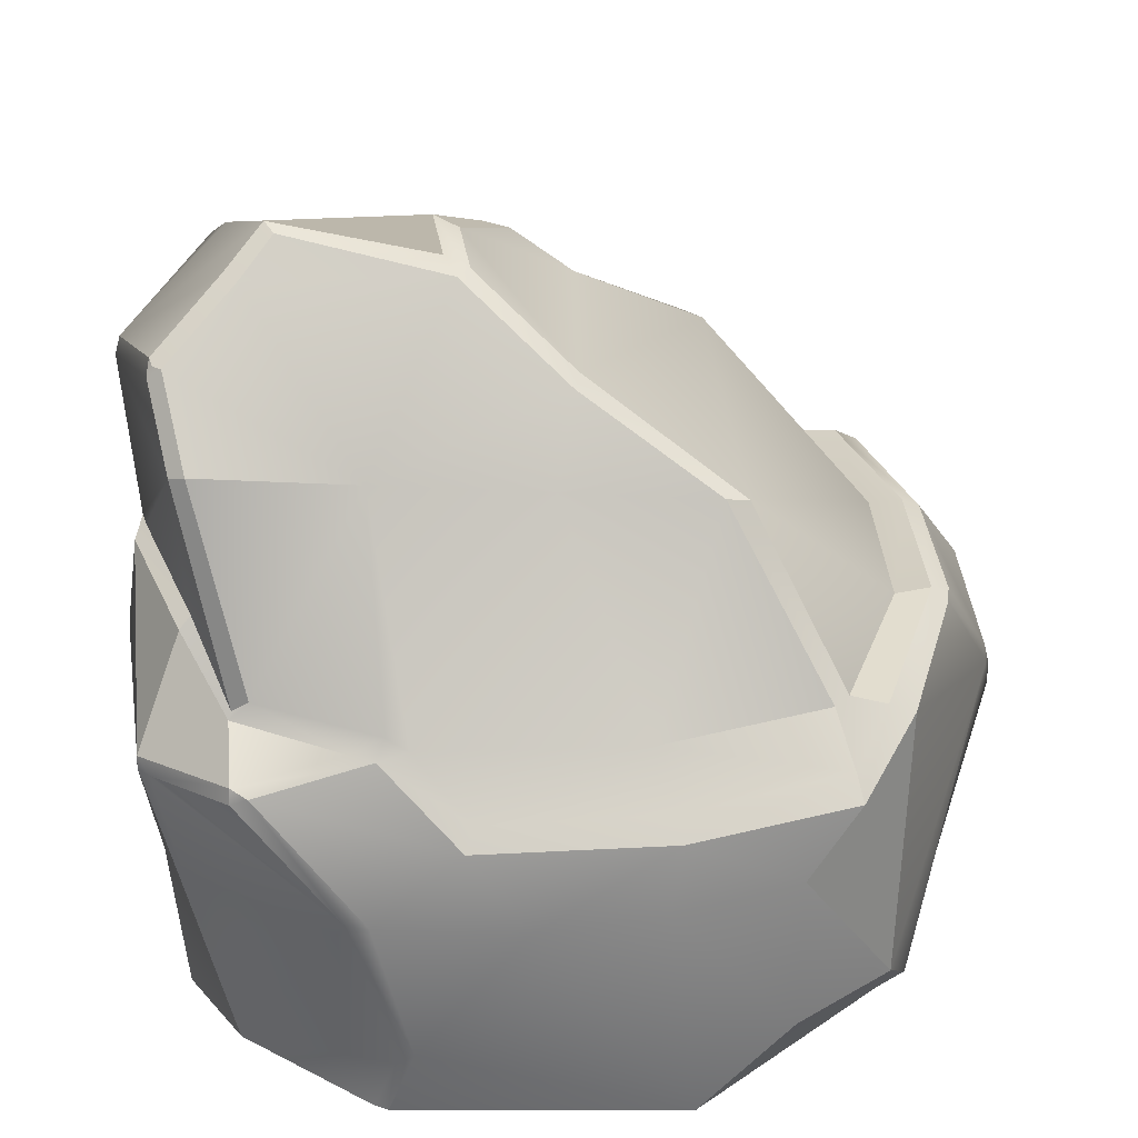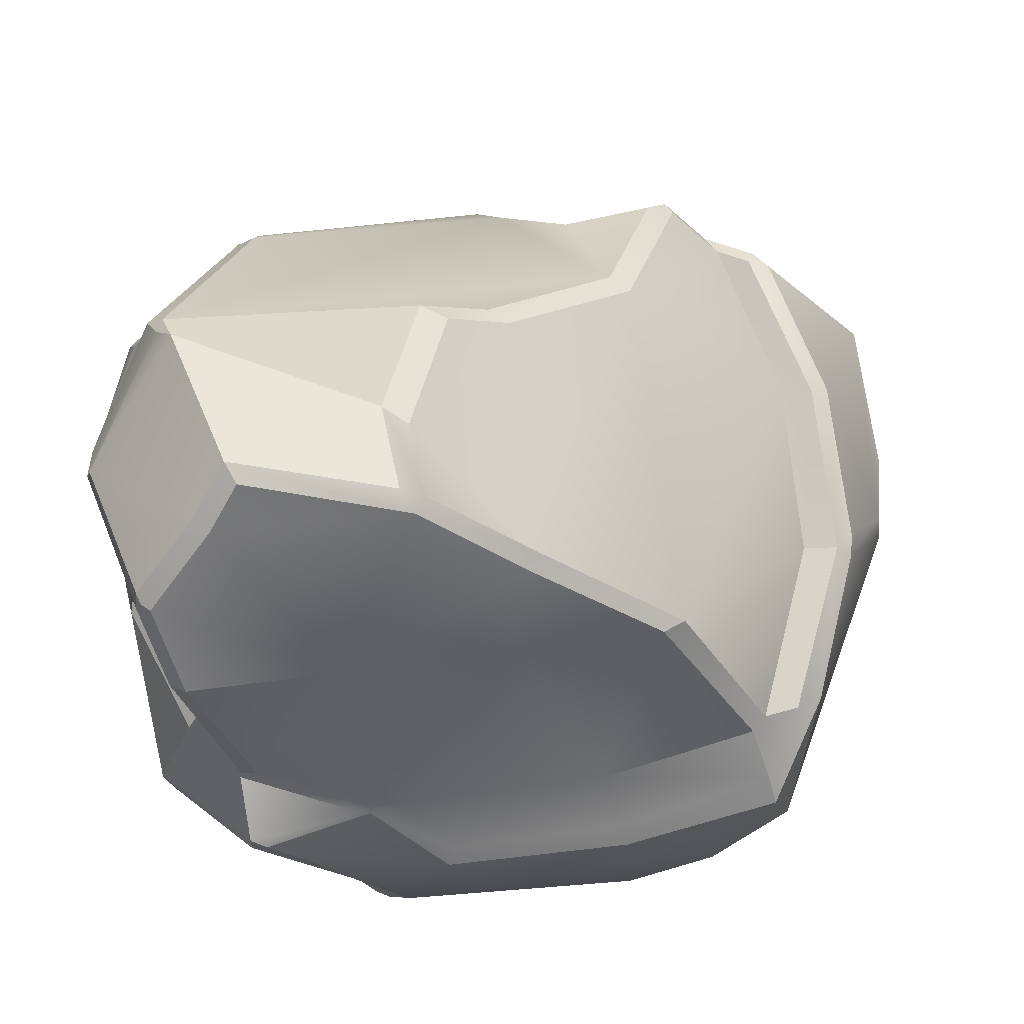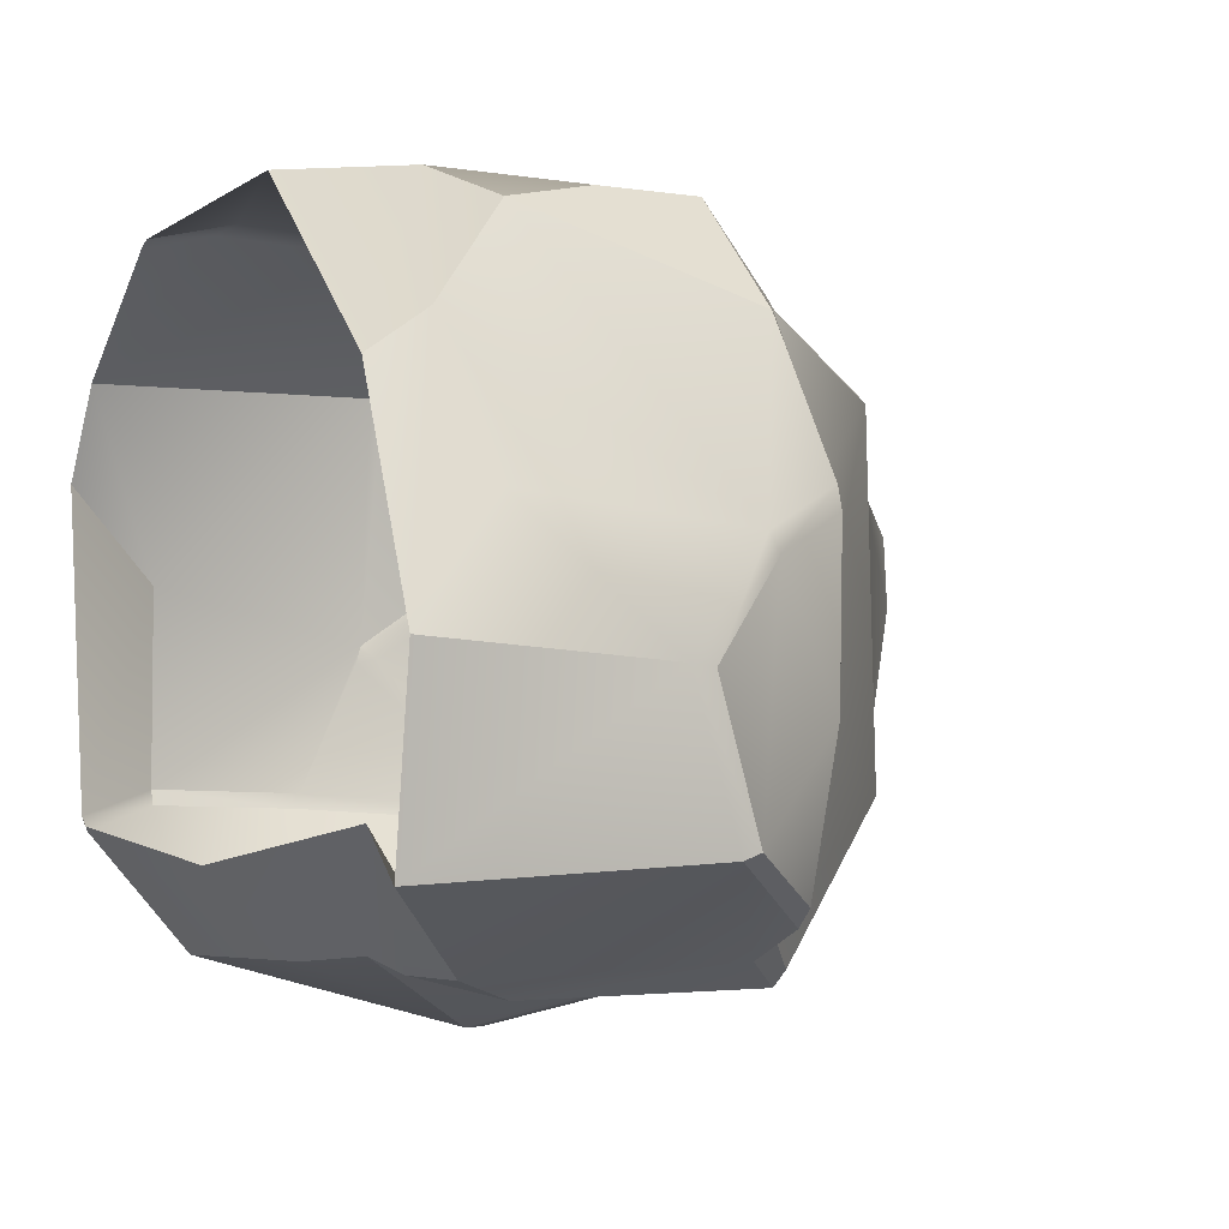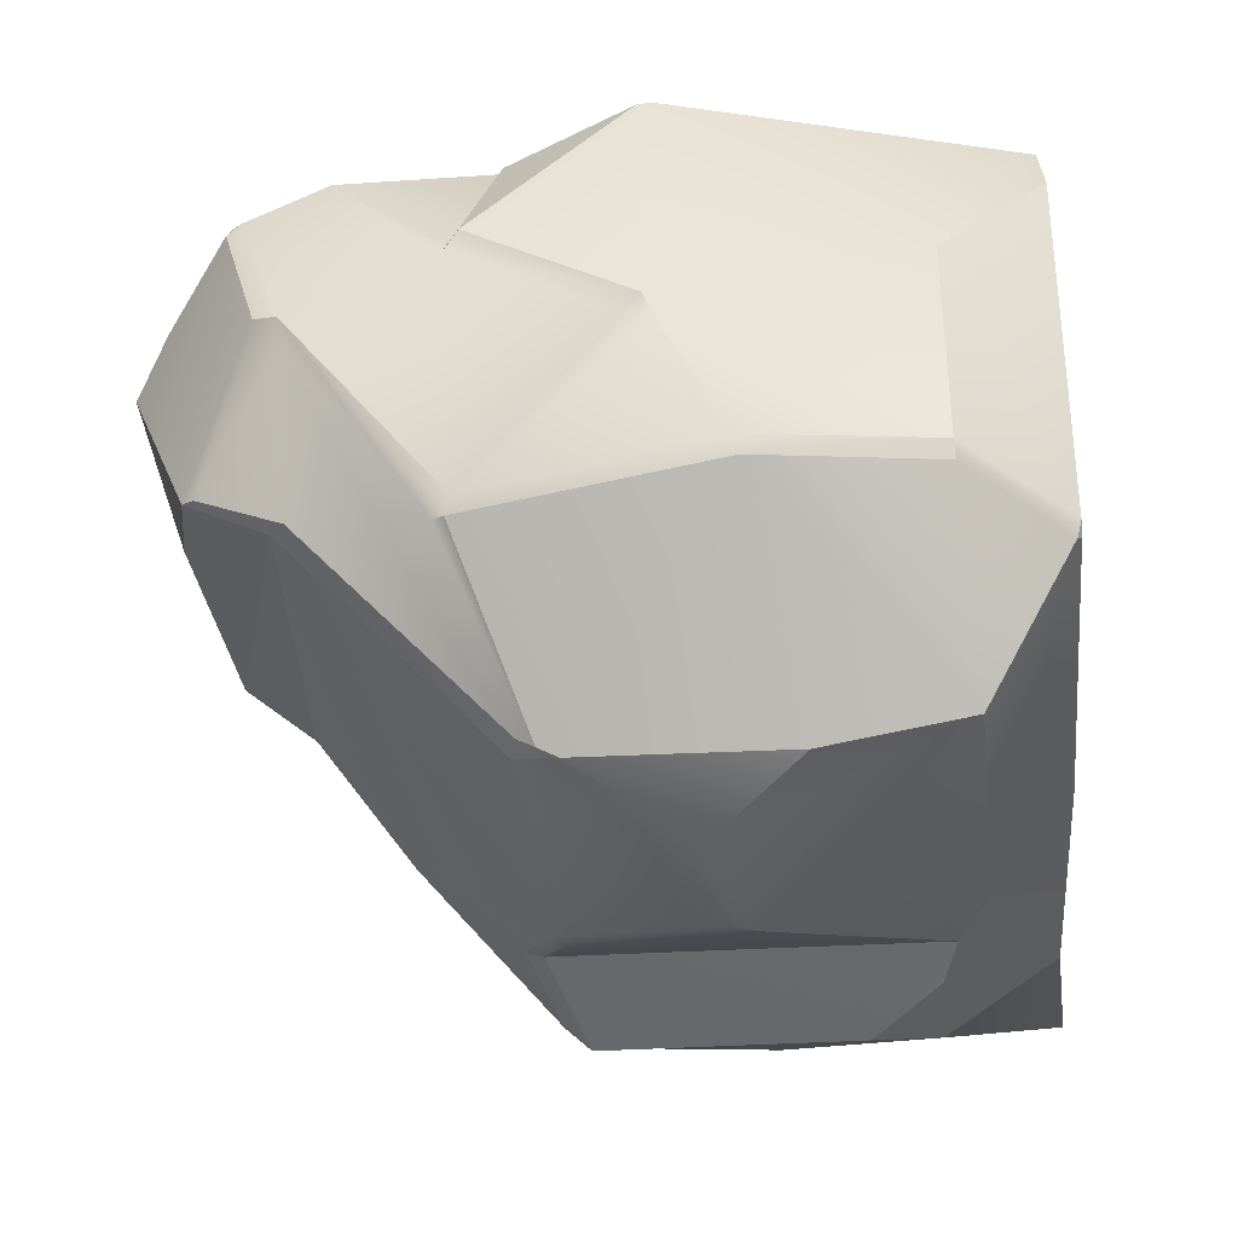
<metadata>
{"format":"obj","ext":"obj","renderer":"f3d","projection":"perspective","resolution":1024,"background":"white","views":[{"elev":29.1,"azim":-1.5,"up":"+Y"},{"elev":71.8,"azim":-5.2,"up":"+Y"},{"elev":-4.1,"azim":60.9,"up":"+Z"},{"elev":-37.0,"azim":-84.7,"up":"+Z"}]}
</metadata>
<code>
g rockGeneric06Geo
v 0.4198 -0.287 -0.6708
v 0.3025 -0.4112 -0.6332
v 0.4905 -0.4112 -0.6332
v -0.6313 0.5194 0.3827
v -0.5434 0.1197 0.4713
v -0.6113 0.2564 0.379
v -0.7066 0.3114 0.1529
v -0.6313 0.5194 0.3827
v -0.7151 0.3184 0.1269
v -0.7628 0.5583 -0.02842
v -0.6692 0.653 0.2692
v -0.6649 0.6781 0.2479
v -0.752 0.5979 -0.02147
v -0.715 0.286 -0.3623
v -0.772 0.02606 -0.07248
v -0.7836 -0.003574 -0.046
v -0.7274 0.2891 0.1668
v -0.7753 -0.01737 -0.08162
v -0.7861 -0.1302 -0.3371
v -0.7052 0.2954 -0.3927
v -0.7738 -0.1417 -0.367
v -0.7398 -0.4509 -0.3316
v -0.7264 -0.4521 -0.3615
v -0.7628 0.5583 -0.02842
v -0.7052 0.2954 -0.3927
v -0.6908 0.3161 -0.3871
v -0.7521 0.5509 -0.07817
v -0.7052 0.2954 -0.3927
v -0.4798 0.1819 -0.6558
v -0.4798 0.2125 -0.6387
v -0.6589 0.4014 -0.3611
v -0.7521 0.5509 -0.07817
v -0.6367 0.5491 -0.3344
v -0.7521 0.5509 -0.07817
v -0.6025 0.7005 -0.2502
v -0.752 0.5979 -0.02147
v -0.5732 0.7267 -0.2325
v -0.4769 0.8496 0.07083
v -0.5446 0.7887 0.1532
v -0.6649 0.6781 0.2479
v -0.7154 0.008217 0.4344
v -0.7274 0.2891 0.1668
v -0.631 0.2363 0.3954
v 0.5158 0.09858 -0.6147
v 0.8414 -0.1206 -0.4514
v 0.6116 0.1216 -0.5606
v 0.4198 -0.287 -0.6708
v 0.4283 0.1891 -0.6628
v 0.4905 -0.4112 -0.6332
v 0.8414 -0.1206 -0.4514
v 0.7423 -0.634 -0.4847
v 0.8414 -0.1206 -0.4514
v 0.645 -0.634 -0.3959
v -0.4661 -0.4745 -0.6291
v -0.3301 -0.05903 -0.7384
v -0.4822 -0.22 -0.6858
v 0.0619 -0.4862 -0.6198
v -0.08126 -0.1194 -0.7467
v 0.2151 -0.4377 -0.6064
v -0.3301 -0.05903 -0.7384
v -0.305 -0.02632 -0.7365
v -0.1019 -0.07606 -0.7479
v -0.4392 0.1919 -0.6659
v -0.305 -0.02632 -0.7365
v -0.4616 0.1484 -0.6642
v -0.4822 -0.22 -0.6858
v 0.02924 0.1945 -0.6728
v -0.4428 0.2254 -0.6472
v -0.4428 0.2254 -0.6472
v 0.07996 0.2244 -0.646
v 0.08238 0.1961 -0.6579
v -0.08126 -0.1194 -0.7467
v 0.2028 0.2478 -0.6064
v 0.2151 -0.4377 -0.6064
v -0.4798 0.2125 -0.6387
v -0.4798 0.1819 -0.6558
v -0.6367 0.5491 -0.3344
v -0.6039 0.5771 -0.328
v -0.5732 0.7267 -0.2325
v -0.6025 0.7005 -0.2502
v 0.07996 0.2244 -0.646
v 0.2028 0.2478 -0.6064
v 0.2077 0.2796 -0.593
v -0.6039 0.5771 -0.328
v 0.2707 0.4796 -0.3799
v 0.02066 0.6167 -0.2745
v 0.2077 0.2796 -0.593
v 0.388 0.2329 -0.6378
v -0.1264 0.7916 0.1484
v -0.1452 0.812 0.01582
v 0.05577 0.6252 0.2103
v -0.05775 0.7142 -0.2227
v 0.0589 0.6195 -0.2425
v 0.05577 0.6252 0.2103
v 0.3071 0.4766 -0.348
v 0.05577 0.6252 0.2103
v 0.3436 0.4351 0.3225
v 0.6312 0.1253 -0.2521
v 0.6354 0.1253 0.1067
v 0.5133 0.1213 0.4504
v 0.5341 0.1253 -0.5725
v 0.4408 0.2072 -0.6332
v -0.1077 0.7162 -0.2528
v -0.6039 0.5771 -0.328
v 0.02066 0.6167 -0.2745
v -0.5409 0.04346 0.5935
v -0.5097 0.0287 0.6071
v -0.5417 0.01519 0.6026
v -0.5097 0.0287 0.6071
v -0.3557 -0.2087 0.642
v -0.313 -0.2065 0.6561
v -0.2438 -0.486 0.6495
v -0.03983 -0.2037 0.6838
v -0.1475 -0.05237 0.6612
v -0.5097 0.0287 0.6071
v -0.2959 0.07178 0.5647
v 0.2197 -0.04361 0.6541
v 0.1986 -0.1725 0.6745
v 0.2547 -0.634 0.6309
v -0.2955 -0.634 0.6169
v 0.4289 -0.4475 0.6255
v 0.4321 -0.1438 0.6255
v 0.5283 -0.002127 0.603
v 0.6006 -0.3922 0.5497
v -0.2792 -0.5162 0.6319
v -0.2955 -0.634 0.6169
v -0.3213 -0.634 0.6036
v -0.5749 -0.634 0.4016
v -0.6932 -0.01687 0.459
v -0.5417 0.01519 0.6026
v -0.7163 -0.01731 0.4352
v -0.7154 0.008217 0.4344
v -0.7154 0.008217 0.4344
v -0.5409 0.04346 0.5935
v -0.5417 0.01519 0.6026
v -0.6649 0.6781 0.2479
v -0.6582 0.6705 0.2675
v -0.6692 0.653 0.2692
v -0.6692 0.653 0.2692
v -0.6416 0.6713 0.2807
v -0.6313 0.5194 0.3827
v -0.6012 0.5285 0.3998
v -0.7861 -0.1302 -0.3371
v -0.7753 -0.01737 -0.08162
v -0.7836 -0.003574 -0.046
v -0.5981 -0.634 -0.3821
v -0.5779 -0.634 -0.4006
v -0.5895 -0.6262 -0.4099
v 0.8409 -0.08617 -0.4385
v 0.7279 0.1248 -0.237
v 0.6393 0.1265 -0.5273
v 0.8293 -0.04577 0.003085
v 0.8732 -0.1834 -0.1705
v 0.7374 0.1248 0.08518
v 0.7279 0.1248 -0.237
v 0.7314 0.1205 0.1275
v 0.8277 -0.06451 0.0387
v 0.6388 0.05991 0.4089
v 0.8277 -0.06451 0.0387
v 0.8732 -0.1834 -0.1705
v 0.8754 -0.2292 -0.1653
v 0.8409 -0.08617 -0.4385
v 0.8414 -0.1206 -0.4514
v 0.7423 -0.634 -0.4847
v 0.79 -0.634 -0.1319
v 0.7515 -0.4648 0.08868
v 0.79 -0.634 -0.1319
v 0.6589 -0.5389 0.3619
v 0.6191 -0.634 0.288
v 0.8277 -0.06451 0.0387
v 0.8277 -0.06451 0.0387
v 0.6006 -0.3922 0.5497
v 0.6388 0.05991 0.4089
v 0.6354 0.1253 0.1067
v 0.7011 0.1427 0.1156
v 0.5856 0.09071 0.4309
v 0.5133 0.1213 0.4504
v 0.6191 -0.634 0.288
v 0.2547 -0.634 0.6309
v 0.4289 -0.4475 0.6255
v 0.6589 -0.5389 0.3619
v 0.6006 -0.3922 0.5497
v 0.3006 0.4479 0.3443
v 0.4859 0.1154 0.4772
v 0.1763 0.07971 0.5371
v 0.01352 0.4735 0.3619
v 0.04729 0.6106 0.2469
v -0.3059 0.5021 0.3816
v -0.1489 0.7885 0.178
v -0.5152 0.7864 0.1795
v -0.4572 0.844 0.1134
v -0.6416 0.6713 0.2807
v -0.6012 0.5285 0.3998
v -0.2388 0.08378 0.5519
v -0.2796 0.1071 0.5429
v -0.1319 -0.01229 0.6343
v -0.2959 0.07178 0.5647
v -0.2388 0.08378 0.5519
v -0.5114 0.1402 0.4771
v -0.6012 0.5285 0.3998
v -0.3415 0.08028 0.5532
v -0.3415 0.08028 0.5532
v -0.5409 0.04346 0.5935
v -0.5487 0.1032 0.4747
v -0.5097 0.0287 0.6071
v -0.5487 0.1032 0.4747
v -0.5434 0.1197 0.4713
v -0.1475 -0.05237 0.6612
v 0.2115 -0.004943 0.6192
v 0.2197 -0.04361 0.6541
v 0.5168 0.03664 0.5615
v 0.4859 0.1154 0.4772
v 0.5283 -0.002127 0.603
v -0.1919 0.8228 -0.01821
v -0.172 0.8112 0.1363
v -0.4769 0.8496 0.07083
v -0.5732 0.7267 -0.2325
v 0.3025 -0.4112 -0.6332
v 0.645 -0.634 -0.3959
v 0.4905 -0.4112 -0.6332
v 0.2151 -0.4377 -0.6064
v 0.0619 -0.4862 -0.6198
v -0.0001369 -0.634 -0.4638
v -0.5895 -0.6262 -0.4099
v -0.4661 -0.4745 -0.6291
v -0.5779 -0.634 -0.4006
v -0.5114 0.1402 0.4771
v -0.5434 0.1197 0.4713
v -0.6313 0.5194 0.3827
v -0.6012 0.5285 0.3998
v 0.6006 -0.3922 0.5497
v 0.4321 -0.1438 0.6255
v 0.5283 -0.002127 0.603
v 0.6388 0.05991 0.4089
v 0.5969 0.1419 -0.5353
v 0.6312 0.1253 -0.2521
v 0.5341 0.1253 -0.5725
v 0.6926 0.1423 -0.2288
v 0.6354 0.1253 0.1067
v 0.7011 0.1427 0.1156
v 0.4198 -0.287 -0.6708
v 0.4283 0.1891 -0.6628
v 0.2028 0.2478 -0.6064
v 0.2151 -0.4377 -0.6064
v 0.3025 -0.4112 -0.6332
v -0.7836 -0.003574 -0.046
v -0.7274 0.2891 0.1668
v -0.7154 0.008217 0.4344
v -0.7163 -0.01731 0.4352
v -0.7398 -0.4509 0.05107
v -0.5749 -0.634 0.4016
v -0.6826 -0.634 0.2282
v -0.7398 -0.4509 -0.3316
v -0.7861 -0.1302 -0.3371
v -0.1489 0.7885 0.178
v -0.4572 0.844 0.1134
v -0.4769 0.8496 0.07083
v -0.172 0.8112 0.1363
v -0.1264 0.7916 0.1484
v -0.1919 0.8228 -0.01821
v -0.1452 0.812 0.01582
v 0.05577 0.6252 0.2103
v 0.04729 0.6106 0.2469
v 0.3436 0.4351 0.3225
v 0.3006 0.4479 0.3443
v 0.05577 0.6252 0.2103
v -0.4616 0.1484 -0.6642
v -0.4798 0.1819 -0.6558
v -0.7052 0.2954 -0.3927
v -0.7738 -0.1417 -0.367
v -0.4822 -0.22 -0.6858
v -0.4661 -0.4745 -0.6291
v -0.7264 -0.4521 -0.3615
v -0.5895 -0.6262 -0.4099
v -0.5981 -0.634 -0.3821
v -0.7398 -0.4509 -0.3316
v -0.7398 -0.4509 0.05107
v -0.6826 -0.634 0.2282
v -0.6416 0.6713 0.2807
v -0.6582 0.6705 0.2675
v -0.6649 0.6781 0.2479
v -0.5152 0.7864 0.1795
v -0.5446 0.7887 0.1532
v -0.4769 0.8496 0.07083
v -0.4572 0.844 0.1134
v 0.7011 0.1427 0.1156
v 0.7279 0.1248 -0.237
v 0.7374 0.1248 0.08518
v 0.6926 0.1423 -0.2288
v 0.7314 0.1205 0.1275
v 0.7374 0.1248 0.08518
v 0.5969 0.1419 -0.5353
v 0.7279 0.1248 -0.237
v 0.6393 0.1265 -0.5273
v 0.5969 0.1419 -0.5353
v 0.6116 0.1216 -0.5606
v 0.6388 0.05991 0.4089
v 0.7011 0.1427 0.1156
v 0.5856 0.09071 0.4309
v 0.5341 0.1253 -0.5725
v 0.6116 0.1216 -0.5606
v 0.5158 0.09858 -0.6147
v 0.6388 0.05991 0.4089
v 0.5283 -0.002127 0.603
v 0.5168 0.03664 0.5615
v 0.5133 0.1213 0.4504
v 0.4859 0.1154 0.4772
v 0.3006 0.4479 0.3443
v 0.3436 0.4351 0.3225
v -0.7151 0.3184 0.1269
v -0.7066 0.3114 0.1529
v -0.7274 0.2891 0.1668
v -0.6113 0.2564 0.379
v -0.631 0.2363 0.3954
v 0.4283 0.1891 -0.6628
v 0.5158 0.09858 -0.6147
v 0.5341 0.1253 -0.5725
v 0.4408 0.2072 -0.6332
v 0.4283 0.1891 -0.6628
v 0.388 0.2329 -0.6378
v 0.2077 0.2796 -0.593
v 0.2028 0.2478 -0.6064
v 0.388 0.2329 -0.6378
v 0.4283 0.1891 -0.6628
v 0.4408 0.2072 -0.6332
v 0.3071 0.4766 -0.348
v 0.2707 0.4796 -0.3799
v 0.0589 0.6195 -0.2425
v 0.02066 0.6167 -0.2745
v -0.05775 0.7142 -0.2227
v -0.1077 0.7162 -0.2528
v -0.1452 0.812 0.01582
v -0.1919 0.8228 -0.01821
v -0.1077 0.7162 -0.2528
v -0.05775 0.7142 -0.2227
v -0.6039 0.5771 -0.328
v -0.1077 0.7162 -0.2528
v -0.1919 0.8228 -0.01821
v -0.5732 0.7267 -0.2325
v -0.631 0.2363 0.3954
v -0.6113 0.2564 0.379
v -0.5434 0.1197 0.4713
v -0.5487 0.1032 0.4747
v -0.5487 0.1032 0.4747
v -0.5409 0.04346 0.5935
v -0.7154 0.008217 0.4344
v -0.631 0.2363 0.3954
v 0.6393 0.1265 -0.5273
v 0.6116 0.1216 -0.5606
v 0.8414 -0.1206 -0.4514
v 0.8409 -0.08617 -0.4385
g rockGeneric06Geo_0
f 3 2 1
f 6 5 4
f 6 8 7
f 9 7 8
f 8 10 9
f 8 11 10
f 11 12 10
f 12 13 10
f 10 14 9
f 14 15 9
f 15 16 9
f 16 17 9
f 15 18 16
f 18 15 14
f 19 18 14
f 14 20 19
f 20 21 19
f 22 19 21
f 23 22 21
f 25 14 24
f 24 26 25
f 24 27 26
f 29 28 26
f 30 29 26
f 30 26 31
f 26 32 31
f 33 30 31
f 31 34 33
f 34 35 33
f 35 34 24
f 24 36 35
f 36 37 35
f 37 36 38
f 36 39 38
f 40 39 36
f 43 42 41
f 46 45 44
f 48 44 47
f 47 44 49
f 44 50 49
f 49 52 51
f 53 49 51
f 56 55 54
f 58 57 54
f 58 59 57
f 60 58 54
f 58 60 61
f 62 58 61
f 62 61 63
f 63 64 60
f 65 63 60
f 66 65 60
f 67 62 63
f 68 63 65
f 67 63 69
f 70 67 69
f 67 70 71
f 62 67 71
f 72 62 71
f 71 73 72
f 73 74 72
f 65 75 68
f 65 76 75
f 68 75 77
f 78 68 77
f 79 78 77
f 80 79 77
f 82 71 81
f 83 82 81
f 81 69 84
f 85 81 84
f 85 84 86
f 81 85 87
f 85 88 87
f 91 90 89
f 93 92 90
f 94 93 90
f 93 96 95
f 96 97 95
f 95 97 98
f 97 99 98
f 100 99 97
f 98 101 95
f 101 102 95
f 105 104 103
f 108 107 106
f 108 110 109
f 110 111 109
f 111 110 112
f 112 113 111
f 113 114 111
f 115 111 114
f 116 115 114
f 117 114 113
f 118 117 113
f 113 112 119
f 113 119 118
f 112 120 119
f 119 121 118
f 117 118 122
f 118 121 122
f 123 117 122
f 121 124 122
f 110 125 112
f 112 125 126
f 125 127 126
f 127 125 128
f 128 125 110
f 110 129 128
f 129 110 130
f 129 131 128
f 132 131 129
f 134 133 129
f 135 134 129
f 138 137 136
f 140 137 139
f 140 139 141
f 141 142 140
f 145 144 143
f 148 147 146
f 151 150 149
f 150 152 149
f 152 153 149
f 155 154 152
f 154 156 152
f 156 157 152
f 157 156 158
f 160 152 159
f 161 160 159
f 162 160 161
f 163 162 161
f 164 163 161
f 165 164 161
f 159 166 161
f 166 167 161
f 166 168 167
f 168 169 167
f 166 170 168
f 172 168 171
f 173 172 171
f 176 175 174
f 177 176 174
f 180 179 178
f 181 180 178
f 182 180 181
f 185 184 183
f 186 185 183
f 183 187 186
f 186 187 188
f 187 189 188
f 188 189 190
f 189 191 190
f 188 190 192
f 193 188 192
f 194 185 186
f 186 188 194
f 188 195 194
f 185 194 196
f 194 197 196
f 197 198 195
f 199 195 188
f 200 199 188
f 201 197 195
f 202 195 199
f 201 203 197
f 203 202 204
f 203 205 197
f 199 206 202
f 199 207 206
f 197 208 196
f 196 208 209
f 209 185 196
f 208 210 209
f 185 209 211
f 209 210 211
f 212 185 211
f 210 213 211
f 216 215 214
f 217 216 214
f 220 219 218
f 219 221 218
f 222 221 219
f 223 222 219
f 222 223 224
f 224 225 222
f 223 226 224
f 229 228 227
f 230 229 227
f 233 232 231
f 234 233 231
f 237 236 235
f 236 238 235
f 236 239 238
f 239 240 238
f 243 242 241
f 244 243 241
f 245 244 241
f 248 247 246
f 249 248 246
f 246 250 249
f 249 250 251
f 250 252 251
f 253 250 246
f 246 254 253
f 257 256 255
f 258 257 255
f 258 255 259
f 258 259 260
f 259 261 260
f 262 259 255
f 263 262 255
f 263 265 264
f 266 263 264
f 269 268 267
f 270 269 267
f 267 271 270
f 271 272 270
f 272 273 270
f 273 272 274
f 274 275 273
f 275 276 273
f 276 275 277
f 275 278 277
f 281 280 279
f 281 279 282
f 282 283 281
f 284 283 282
f 285 284 282
f 288 287 286
f 287 289 286
f 291 286 290
f 289 293 292
f 293 294 292
f 296 295 294
f 290 298 297
f 298 299 297
f 295 301 300
f 301 302 300
f 304 303 299
f 305 304 299
f 299 306 305
f 306 307 305
f 307 306 308
f 306 309 308
f 312 311 310
f 313 311 312
f 314 313 312
f 317 316 315
f 318 317 315
f 321 320 319
f 322 321 319
f 325 324 323
f 326 325 323
f 327 326 323
f 328 326 327
f 329 328 327
f 328 329 330
f 329 331 330
f 334 333 332
f 335 334 332
f 338 337 336
f 339 338 336
f 342 341 340
f 343 342 340
f 346 345 344
f 347 346 344
f 350 349 348
f 351 350 348

</code>
